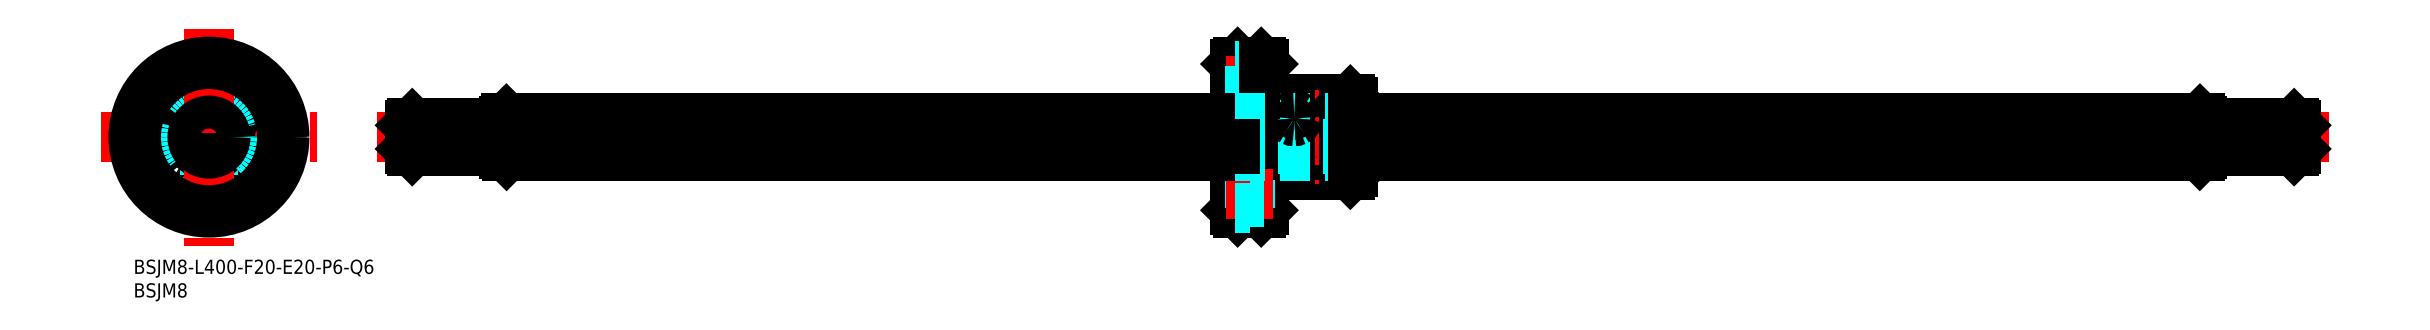
<metadata>
{"format":"dxf","ext":"dxf","renderer":"ezdxf+matplotlib","layout":"modelspace","background":"white","min_lineweight":24,"dpi":150}
</metadata>
<code>
0
SECTION
2
ENTITIES
0
INSERT
8
MSM_CONTINUOUS
2
*U2
10
0
20
0
30
0
0
INSERT
8
MSM_CONTINUOUS
2
*U3
10
0
20
0
30
0
0
LINE
8
MSM_CENTER
10
51.59
20
26
30
0
11
465.6
21
26
31
0
0
CIRCLE
8
MSM_DASHED
10
16
20
26
30
0
40
8
0
LINE
8
MSM_DASHED
10
8.727
20
29.33
30
0
11
12.22
21
27.32
31
0
0
LINE
8
MSM_CENTER
10
-7
20
26
30
0
11
39
21
26
31
0
0
LINE
8
MSM_DASHED
10
9.477
20
30.63
30
0
11
12.97
21
28.61
31
0
0
LINE
8
MSM_CENTER
10
14.27
20
27
30
0
11
7.34
21
31
31
0
0
ARC
8
MSM_CENTER
10
16
20
26
30
0
40
12
50
156
51
204
0
CIRCLE
8
MSM_CONTINUOUS
10
4
20
26
30
0
40
3
0
CIRCLE
8
MSM_CONTINUOUS
10
4
20
26
30
0
40
1.75
0
ARC
8
MSM_CENTER
10
16
20
26
30
0
40
12
50
336
51
24.05
0
CIRCLE
8
MSM_CONTINUOUS
10
16
20
14
30
0
40
3
0
ARC
8
MSM_CENTER
10
16
20
26
30
0
40
12
50
246
51
294
0
CIRCLE
8
MSM_CONTINUOUS
10
16
20
14
30
0
40
1.75
0
LINE
8
MSM_DASHED
10
16.75
20
18.04
30
0
11
16.75
21
22.07
31
0
0
LINE
8
MSM_DASHED
10
15.25
20
18.04
30
0
11
15.25
21
22.07
31
0
0
ARC
8
MSM_CONTINUOUS
10
16
20
26
30
0
40
4
50
337.9
51
82.15
0
ARC
8
MSM_CONTINUOUS
10
16
20
26
30
0
40
4
50
217.9
51
322.1
0
ARC
8
MSM_CONTINUOUS
10
16
20
26
30
0
40
4
50
97.85
51
202.1
0
ARC
8
MSM_CONTINUOUS
10
11.84
20
23.6
30
0
40
1
50
356.9
51
63.12
0
LINE
8
MSM_CENTER
10
10.8
20
23
30
0
11
14.44
21
25.1
31
0
0
ARC
8
MSM_CONTINUOUS
10
16
20
30.8
30
0
40
1
50
236.9
51
303.1
0
ARC
8
MSM_CONTINUOUS
10
20.16
20
23.6
30
0
40
1
50
116.9
51
183.1
0
LINE
8
MSM_CENTER
10
21.2
20
23
30
0
11
17.56
21
25.1
31
0
0
LINE
8
MSM_CENTER
10
17.73
20
27.01
30
0
11
24.64
21
31.03
31
0
0
LINE
8
MSM_DASHED
10
23.26
20
29.36
30
0
11
19.77
21
27.33
31
0
0
LINE
8
MSM_DASHED
10
22.51
20
30.66
30
0
11
19.02
21
28.62
31
0
0
ARC
8
MSM_CENTER
10
16
20
26
30
0
40
12
50
65.95
51
114
0
CIRCLE
8
MSM_CONTINUOUS
10
16
20
38
30
0
40
1.75
0
CIRCLE
8
MSM_CONTINUOUS
10
16
20
38
30
0
40
3
0
CIRCLE
8
MSM_CONTINUOUS
10
28
20
26
30
0
40
3
0
CIRCLE
8
MSM_CONTINUOUS
10
28
20
26
30
0
40
1.75
0
LINE
8
MSM_CONTINUOUS
10
258
20
34
30
0
11
247
21
34
31
0
0
LINE
8
MSM_CONTINUOUS
10
258
20
18
30
0
11
247
21
18
31
0
0
LINE
8
MSM_CONTINUOUS
10
240.2
20
34
30
0
11
240.2
21
18
31
0
0
LINE
8
MSM_CONTINUOUS
10
247
20
34
30
0
11
247
21
18
31
0
0
LINE
8
MSM_CENTER
10
246.1
20
36
30
0
11
246.1
21
16
31
0
0
LINE
8
MSM_CONTINUOUS
10
234.1
20
42
30
0
11
234.1
21
10
31
0
0
LINE
8
MSM_CONTINUOUS
10
239.1
20
42
30
0
11
239.1
21
10
31
0
0
LINE
8
MSM_CONTINUOUS
10
245.2
20
34
30
0
11
245.2
21
18
31
0
0
LINE
8
MSM_CONTINUOUS
10
233.6
20
10.5
30
0
11
233.6
21
41.5
31
0
0
LINE
8
MSM_CONTINUOUS
10
239.6
20
10.5
30
0
11
239.1
21
10
31
0
0
LINE
8
MSM_CONTINUOUS
10
239.1
20
10
30
0
11
234.1
21
10
31
0
0
LINE
8
MSM_CONTINUOUS
10
233.6
20
10.5
30
0
11
234.1
21
10
31
0
0
ARC
8
MSM_CONTINUOUS
10
246.1
20
17.19
30
0
40
1.213
50
42.08
51
137.9
0
LINE
8
MSM_CONTINUOUS
10
240.2
20
18
30
0
11
245.2
21
18
31
0
0
LINE
8
MSM_CONTINUOUS
10
239.6
20
18.6
30
0
11
240.2
21
18
31
0
0
LINE
8
MSM_CONTINUOUS
10
239.1
20
42
30
0
11
239.6
21
41.5
31
0
0
LINE
8
MSM_CONTINUOUS
10
234.1
20
42
30
0
11
239.1
21
42
31
0
0
LINE
8
MSM_CONTINUOUS
10
233.6
20
41.5
30
0
11
234.1
21
42
31
0
0
ARC
8
MSM_CONTINUOUS
10
246.1
20
34.81
30
0
40
1.213
50
222.1
51
317.9
0
LINE
8
MSM_CONTINUOUS
10
240.2
20
34
30
0
11
245.2
21
34
31
0
0
LINE
8
MSM_CONTINUOUS
10
240.2
20
34
30
0
11
239.6
21
33.4
31
0
0
LINE
8
MSM_CONTINUOUS
10
258
20
34
30
0
11
258
21
18
31
0
0
LINE
8
MSM_CONTINUOUS
10
258.6
20
18.6
30
0
11
258.6
21
33.4
31
0
0
LINE
8
MSM_CONTINUOUS
10
258.6
20
18.6
30
0
11
258
21
18
31
0
0
LINE
8
MSM_CONTINUOUS
10
258.6
20
33.4
30
0
11
258
21
34
31
0
0
CIRCLE
8
MSM_DASHED
10
16
20
26
30
0
40
7.4
0
CIRCLE
8
MSM_DASHED
10
16
20
26
30
0
40
7.6
0
LINE
8
MSM_CENTER
10
231.6
20
38
30
0
11
241.6
21
38
31
0
0
LINE
8
MSM_DASHED
10
239.6
20
39.75
30
0
11
236.7
21
39.75
31
0
0
LINE
8
MSM_DASHED
10
233.6
20
35
30
0
11
236.7
21
35
31
0
0
LINE
8
MSM_DASHED
10
233.6
20
41
30
0
11
236.7
21
41
31
0
0
LINE
8
MSM_DASHED
10
236.7
20
36.25
30
0
11
239.6
21
36.25
31
0
0
LINE
8
MSM_DASHED
10
236.7
20
35
30
0
11
236.7
21
41
31
0
0
LINE
8
MSM_CONTINUOUS
10
239.6
20
41.5
30
0
11
239.6
21
10.5
31
0
0
LINE
8
MSM_DASHED
10
236.7
20
17
30
0
11
236.7
21
11
31
0
0
LINE
8
MSM_DASHED
10
233.6
20
17
30
0
11
236.7
21
17
31
0
0
LINE
8
MSM_DASHED
10
236.7
20
15.75
30
0
11
239.6
21
15.75
31
0
0
LINE
8
MSM_CENTER
10
231.6
20
14
30
0
11
241.6
21
14
31
0
0
LINE
8
MSM_DASHED
10
239.6
20
12.25
30
0
11
236.7
21
12.25
31
0
0
LINE
8
MSM_DASHED
10
233.6
20
11
30
0
11
236.7
21
11
31
0
0
LINE
8
MSM_CENTER
10
248.8
20
30.02
30
0
11
243.3
21
30.02
31
0
0
LINE
8
MSM_CENTER
10
16
20
49
30
0
11
16
21
3
31
0
0
CIRCLE
8
MSM_CONTINUOUS
10
16
20
26
30
0
40
16
0
LINE
8
MSM_CONTINUOUS
10
58.59
20
28.5
30
0
11
58.59
21
23.5
31
0
0
LINE
8
MSM_CONTINUOUS
10
79.06
20
29.96
30
0
11
233.6
21
29.96
31
0
0
LINE
8
MSM_CONTINUOUS
10
79.09
20
22
30
0
11
233.6
21
22
31
0
0
LINE
8
MSM_CONTINUOUS
10
458.6
20
28.5
30
0
11
458.6
21
23.5
31
0
0
LINE
8
MSM_CONTINUOUS
10
438.1
20
24.49
30
0
11
258.6
21
24.49
31
0
0
LINE
8
MSM_CONTINUOUS
10
438.1
20
23.55
30
0
11
258.6
21
23.55
31
0
0
LINE
8
MSM_DASHED
10
258.6
20
24.49
30
0
11
233.6
21
24.49
31
0
0
LINE
8
MSM_DASHED
10
258.6
20
23.55
30
0
11
233.6
21
23.55
31
0
0
LINE
8
MSM_DASHED
10
233.6
20
22
30
0
11
258.6
21
22
31
0
0
LINE
8
MSM_DASHED
10
233.6
20
29.96
30
0
11
258.6
21
29.96
31
0
0
LINE
8
MSM_CONTINUOUS
10
233.6
20
24.49
30
0
11
79.09
21
24.49
31
0
0
LINE
8
MSM_CONTINUOUS
10
258.6
20
22
30
0
11
438.1
21
22
31
0
0
LINE
8
MSM_CONTINUOUS
10
233.6
20
23.55
30
0
11
79.09
21
23.55
31
0
0
LINE
8
MSM_CONTINUOUS
10
258.6
20
29.96
30
0
11
438.1
21
29.96
31
0
0
CIRCLE
8
MSM_CONTINUOUS
10
16
20
26
30
0
40
15.5
0
LINE
8
MSM_CONTINUOUS
10
78.59
20
29.5
30
0
11
78.59
21
22.5
31
0
0
LINE
8
MSM_CONTINUOUS
10
438.6
20
29.5
30
0
11
438.6
21
22.5
31
0
0
LINE
8
MSM_CONTINUOUS
10
59.09
20
29
30
0
11
78.59
21
29
31
0
0
LINE
8
MSM_CONTINUOUS
10
59.09
20
23
30
0
11
78.59
21
23
31
0
0
LINE
8
MSM_CONTINUOUS
10
438.6
20
23
30
0
11
458.1
21
23
31
0
0
LINE
8
MSM_CONTINUOUS
10
438.6
20
29
30
0
11
458.1
21
29
31
0
0
CIRCLE
8
MSM_CONTINUOUS
10
16
20
26
30
0
40
3
0
LINE
8
MSM_CONTINUOUS
10
59.09
20
29
30
0
11
58.59
21
28.5
31
0
0
LINE
8
MSM_CONTINUOUS
10
58.59
20
23.5
30
0
11
59.09
21
23
31
0
0
LINE
8
MSM_CONTINUOUS
10
79.06
20
29.96
30
0
11
78.59
21
29.5
31
0
0
LINE
8
MSM_CONTINUOUS
10
78.59
20
22.5
30
0
11
79.09
21
22
31
0
0
LINE
8
MSM_CONTINUOUS
10
438.1
20
29.96
30
0
11
438.6
21
29.5
31
0
0
LINE
8
MSM_CONTINUOUS
10
438.1
20
22
30
0
11
438.6
21
22.5
31
0
0
LINE
8
MSM_CONTINUOUS
10
458.1
20
29
30
0
11
458.6
21
28.5
31
0
0
LINE
8
MSM_CONTINUOUS
10
458.6
20
23.5
30
0
11
458.1
21
23
31
0
0
LINE
8
MSM_CONTINUOUS
10
458.1
20
29
30
0
11
458.1
21
23
31
0
0
LINE
8
MSM_CONTINUOUS
10
438.1
20
29.96
30
0
11
438.1
21
22
31
0
0
LINE
8
MSM_CONTINUOUS
10
79.09
20
29.96
30
0
11
79.09
21
22
31
0
0
LINE
8
MSM_CONTINUOUS
10
59.09
20
29
30
0
11
59.09
21
23
31
0
0
CIRCLE
8
MSM_CONTINUOUS
10
16
20
26
30
0
40
2.5
0
CIRCLE
8
MSM_CONTINUOUS
10
16
20
26
30
0
40
3.5
0
ARC
8
MSM_CONTINUOUS
10
245.9
20
30.01
30
0
40
0.5907
50
127.3
51
180.8
0
ARC
8
MSM_CONTINUOUS
10
246.1
20
29.84
30
0
40
0.8184
50
89.36
51
128.3
0
ARC
8
MSM_CONTINUOUS
10
246.3
20
30.01
30
0
40
0.5907
50
359.2
51
52.74
0
ARC
8
MSM_CONTINUOUS
10
246.1
20
29.84
30
0
40
0.8184
50
51.66
51
90.64
0
ARC
8
MSM_CONTINUOUS
10
246
20
30.04
30
0
40
0.6359
50
183.9
51
244.9
0
ARC
8
MSM_CONTINUOUS
10
246.1
20
30.23
30
0
40
0.8564
50
243.4
51
270.1
0
ARC
8
MSM_CONTINUOUS
10
246.2
20
30.04
30
0
40
0.6359
50
295.1
51
356.1
0
ARC
8
MSM_CONTINUOUS
10
246.1
20
30.23
30
0
40
0.8564
50
269.9
51
296.6
0
ENDSEC
0
EOF

</code>
